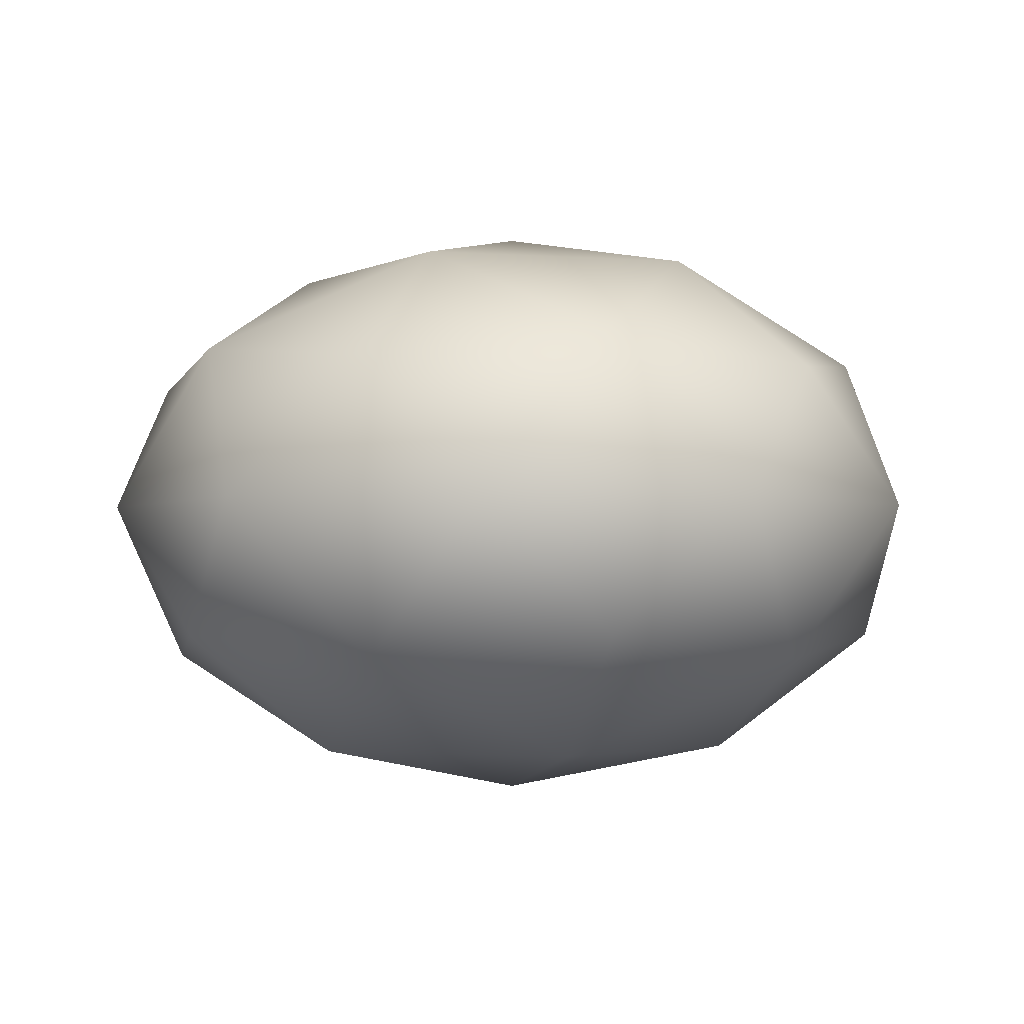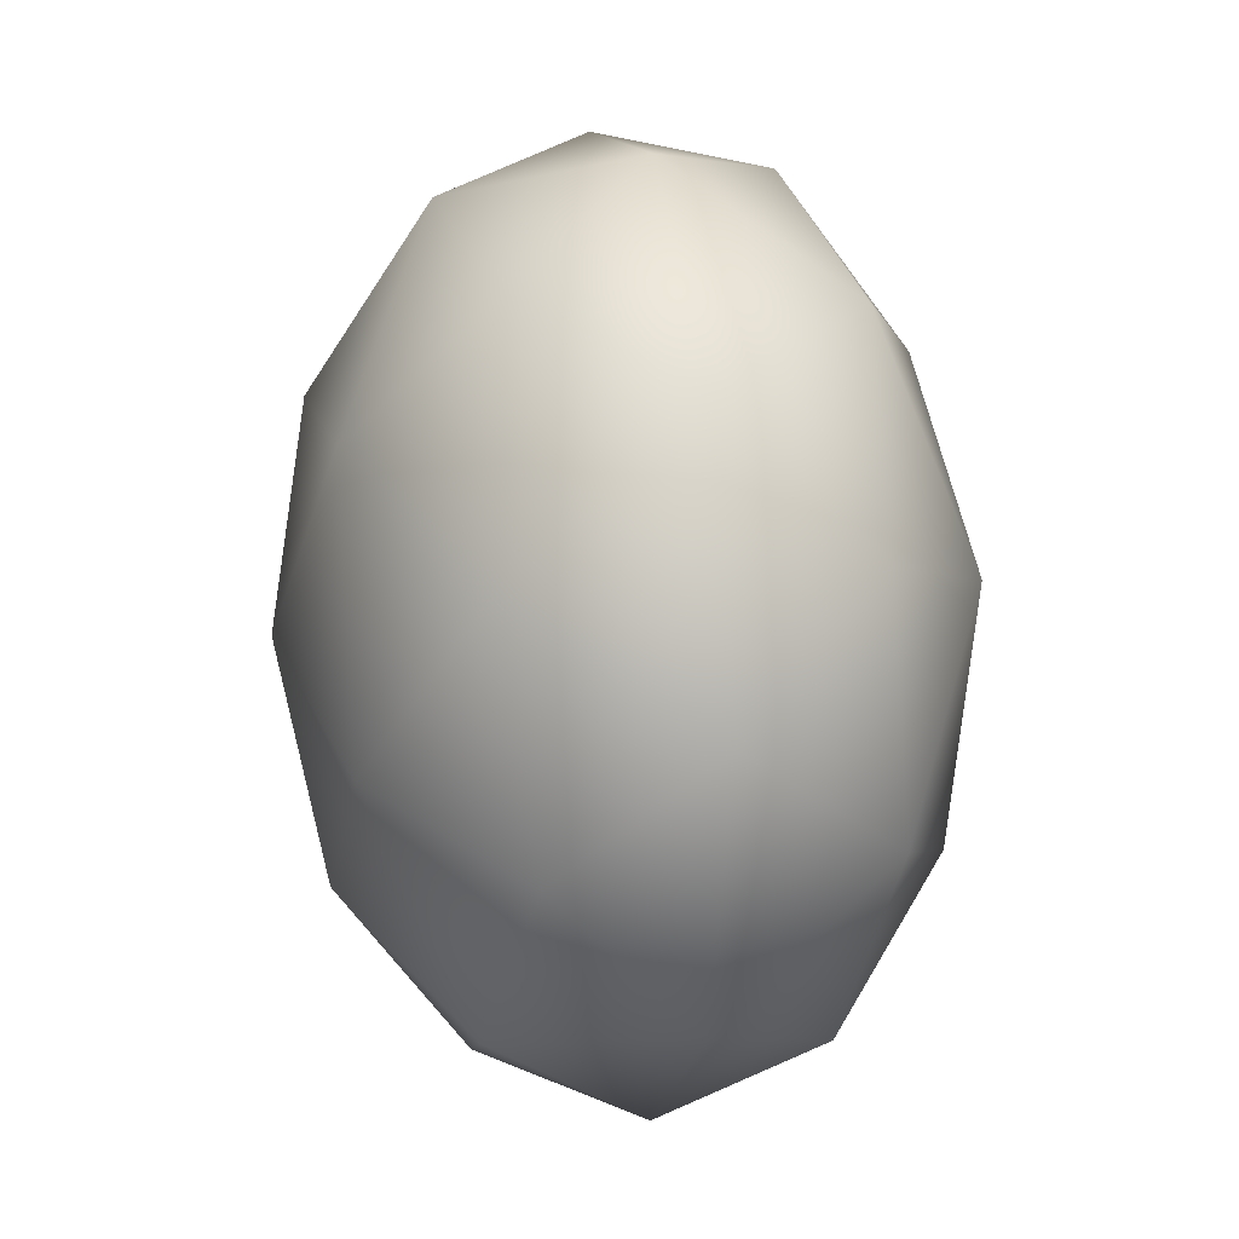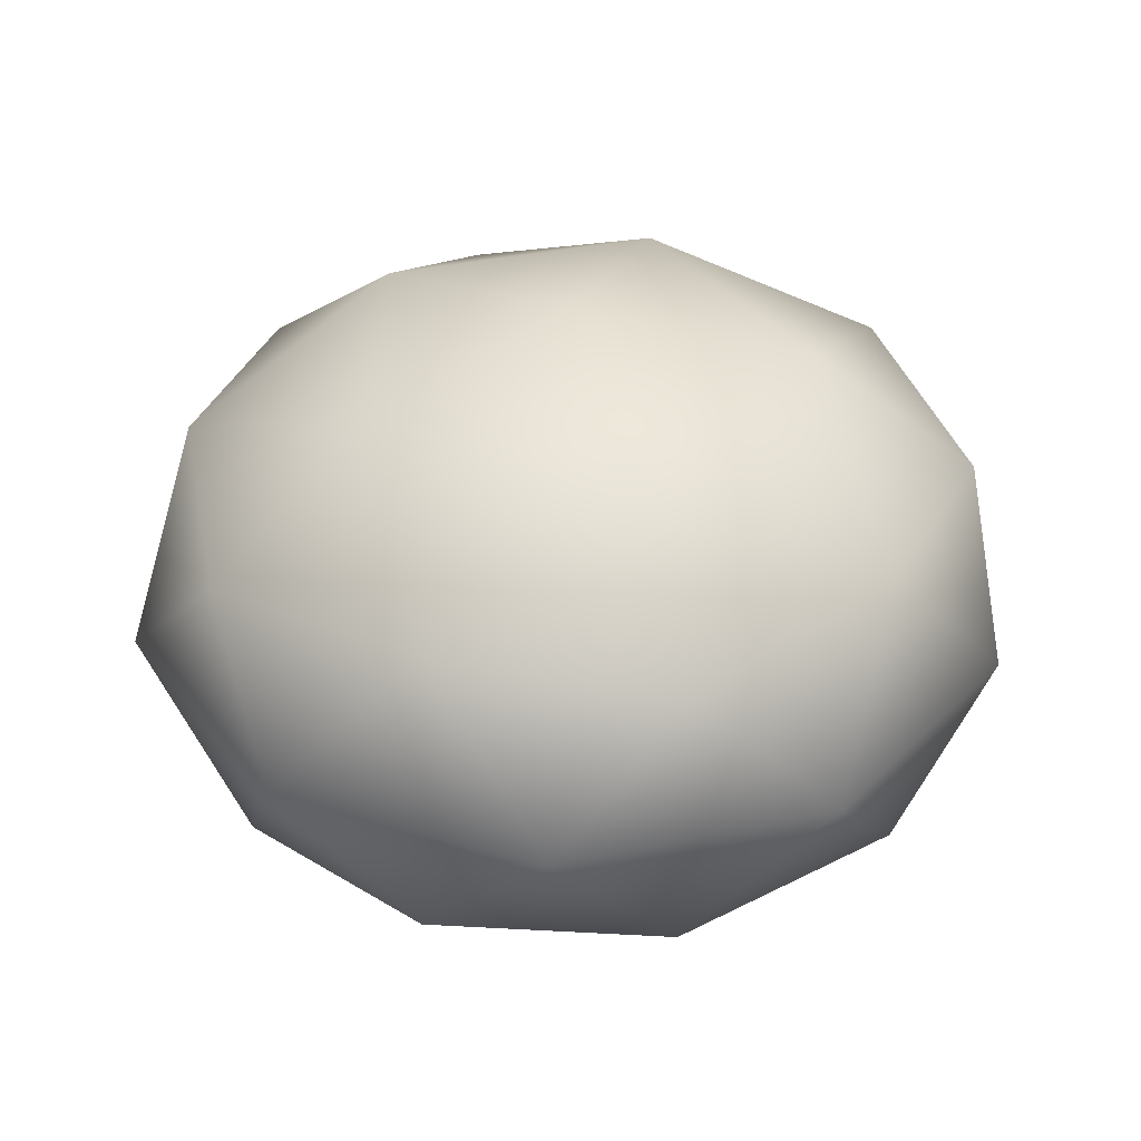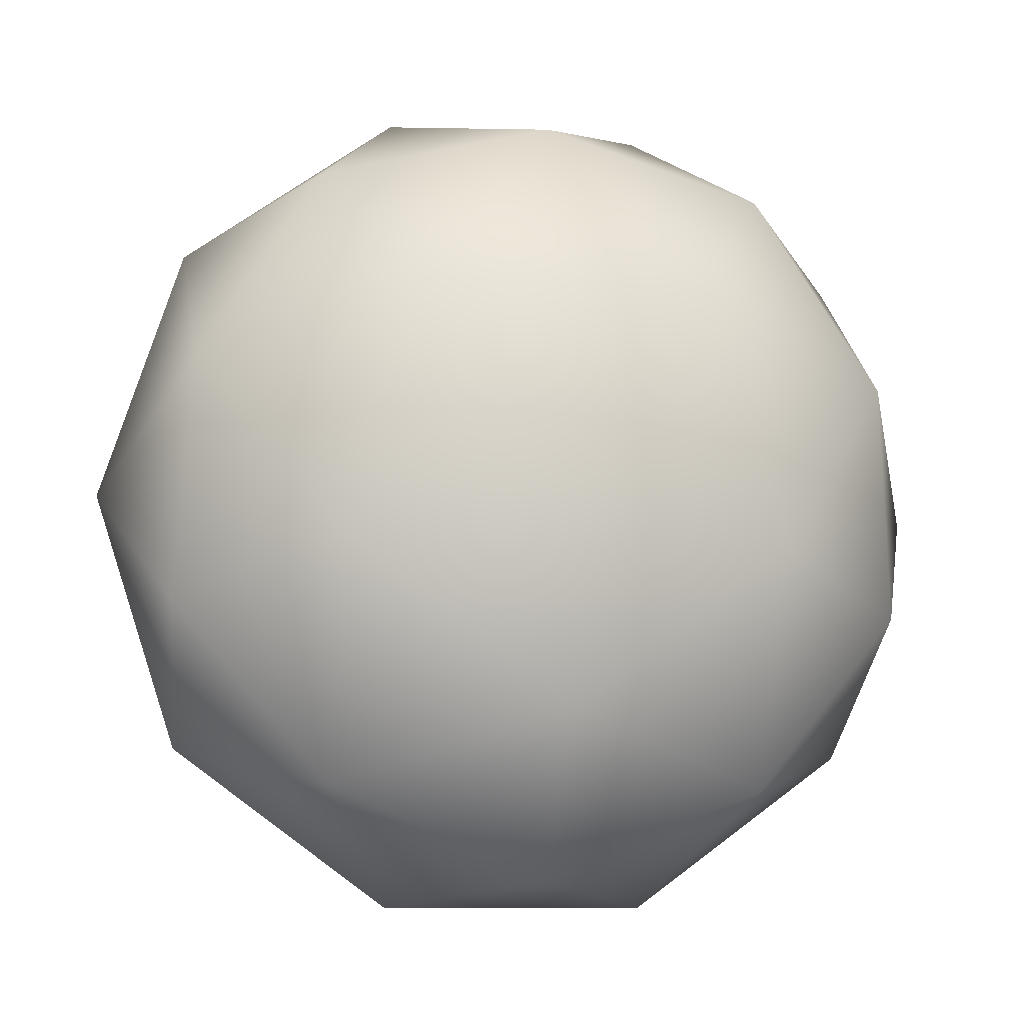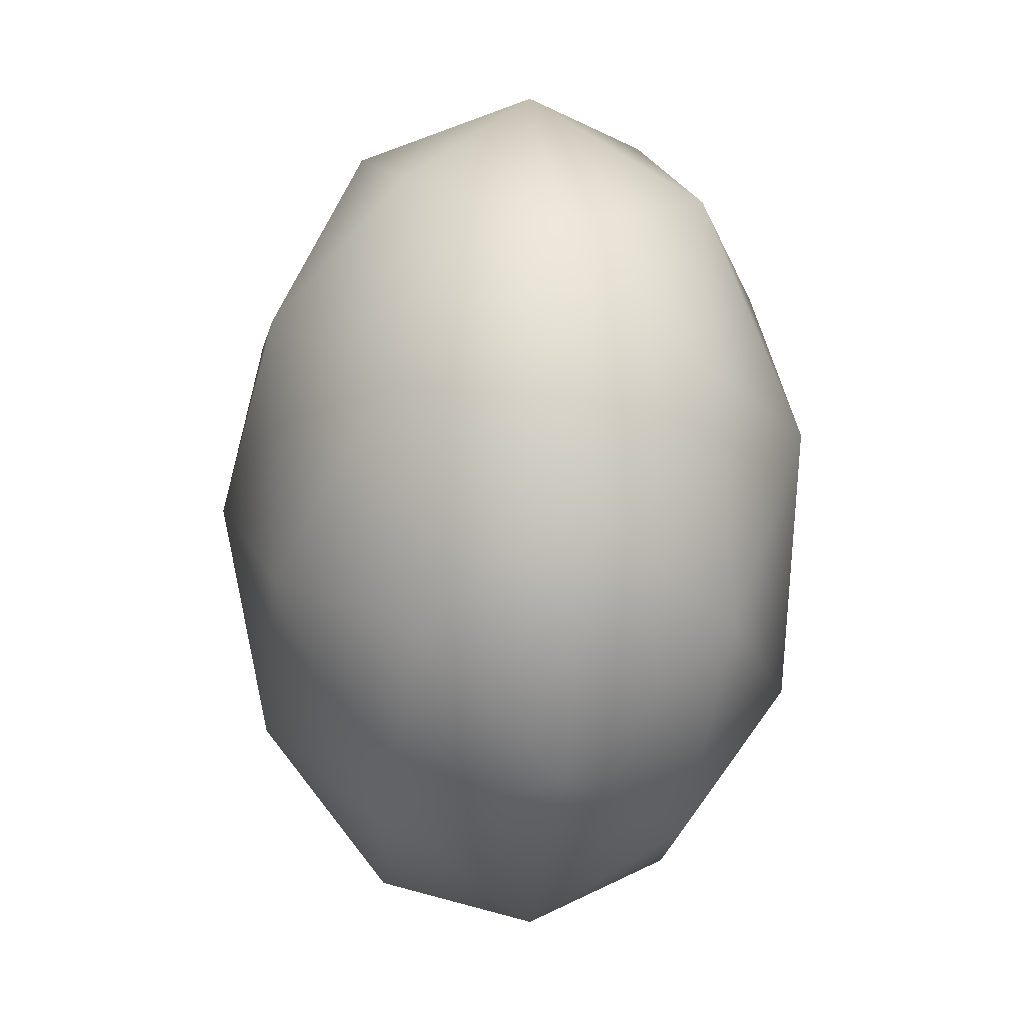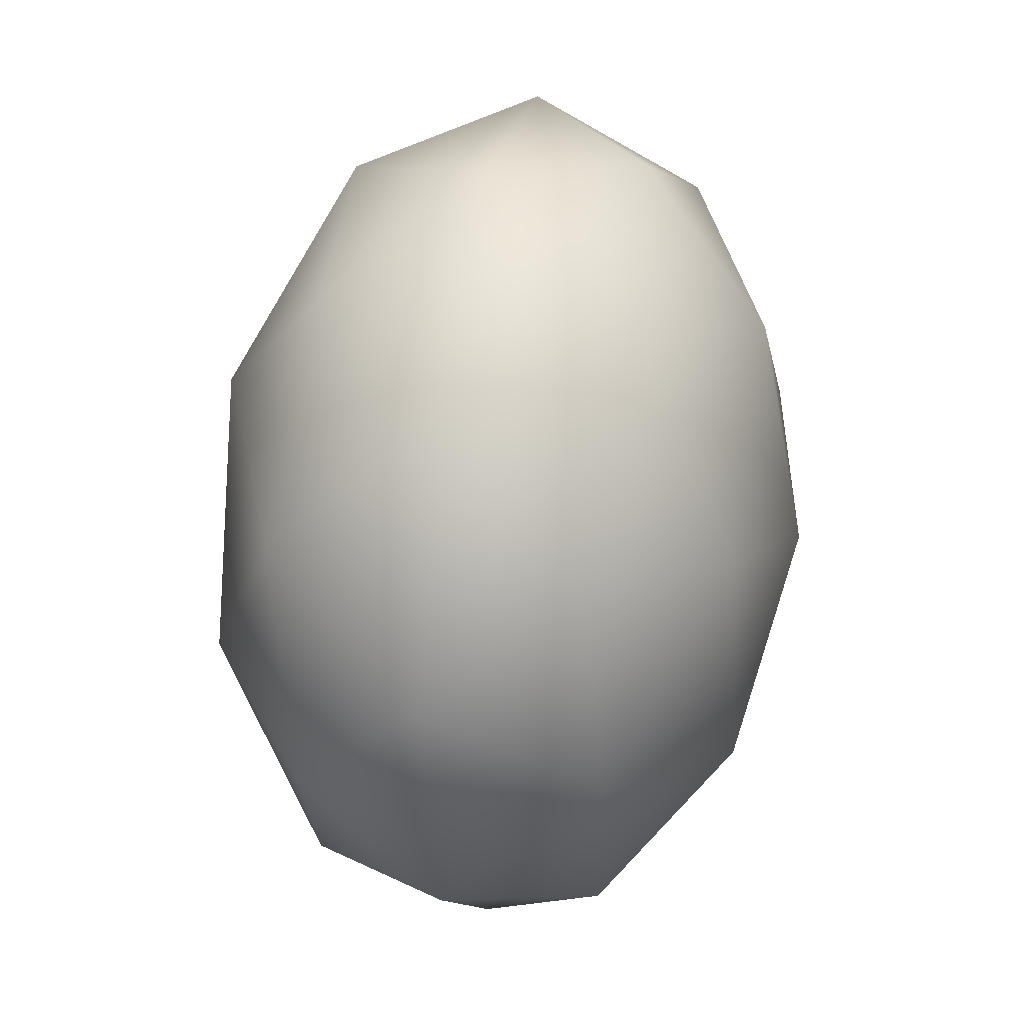
<metadata>
{"format":"obj","ext":"obj","renderer":"f3d","projection":"perspective","resolution":1024,"background":"white","views":[{"elev":-2.6,"azim":93.7,"up":"+Y"},{"elev":13.1,"azim":78.6,"up":"+Z"},{"elev":36.1,"azim":-87.5,"up":"+Y"},{"elev":-9.4,"azim":-13.3,"up":"+Z"},{"elev":-1.5,"azim":82.3,"up":"+Z"},{"elev":25.5,"azim":101.4,"up":"+Z"}]}
</metadata>
<code>
o shield
v -1.247 -0.169 -0.485
v -1.466 0.2886 -0.07978
v -1.247 0.7462 0.3254
v -1.186 -0.2494 0.3056
v -1.186 0.2886 -0.9415
v -1.186 0.2886 0.7819
v -1.186 0.8266 -0.4651
v -0.7707 -0.169 0.981
v -0.7707 0.7462 -1.141
v -0.733 -0.5818 -0.3179
v -0.733 -0.2494 -1.089
v -0.733 0.8266 0.9291
v -0.733 1.159 0.1584
v -0.453 -0.5818 0.5438
v -0.453 0.2886 -1.474
v -0.453 0.2886 1.314
v -0.453 1.159 -0.7033
v -1.109e-17 -0.7347 -0.07978
v -1.109e-17 -0.5818 -0.8505
v -1.109e-17 -0.169 -1.391
v -1.109e-17 -0.2494 1.167
v -1.109e-17 0.8266 -1.327
v -1.109e-17 0.7462 1.231
v -1.109e-17 1.159 0.6909
v -1.109e-17 1.312 -0.07978
v 0.453 -0.5818 0.5438
v 0.453 0.2886 -1.474
v 0.453 0.2886 1.314
v 0.453 1.159 -0.7033
v 0.733 -0.5818 -0.3179
v 0.733 -0.2494 -1.089
v 0.733 0.8266 0.9291
v 0.733 1.159 0.1584
v 0.7707 -0.169 0.981
v 0.7707 0.7462 -1.141
v 1.186 -0.2494 0.3056
v 1.186 0.2886 -0.9415
v 1.186 0.2886 0.7819
v 1.186 0.8266 -0.4651
v 1.247 -0.169 -0.485
v 1.466 0.2886 -0.07978
v 1.247 0.7462 0.3254
g shield_shield_auv
f 1 4 2
f 1 10 4
f 1 11 10
f 2 5 1
f 2 6 3
f 2 7 5
f 3 7 2
f 3 13 7
f 4 6 2
f 4 8 6
f 4 14 8
f 5 11 1
f 5 15 11
f 6 12 3
f 6 16 12
f 7 9 5
f 7 17 9
f 8 16 6
f 8 21 16
f 9 15 5
f 9 22 15
f 10 14 4
f 10 18 14
f 10 19 18
f 11 19 10
f 11 20 19
f 12 13 3
f 12 24 13
f 13 17 7
f 13 25 17
f 14 21 8
f 14 26 21
f 15 20 11
f 15 27 20
f 16 23 12
f 16 28 23
f 17 22 9
f 17 29 22
f 18 26 14
f 18 30 26
f 19 30 18
f 19 31 30
f 20 31 19
f 21 28 16
f 21 34 28
f 22 27 15
f 22 35 27
f 23 24 12
f 23 32 24
f 24 25 13
f 24 33 25
f 25 29 17
f 25 33 29
f 26 34 21
f 26 36 34
f 27 31 20
f 27 37 31
f 28 32 23
f 28 38 32
f 29 35 22
f 29 39 35
f 30 36 26
f 30 40 36
f 31 40 30
f 32 33 24
f 32 42 33
f 33 39 29
f 33 42 39
f 34 38 28
f 35 37 27
f 35 39 37
f 36 38 34
f 36 41 38
f 37 40 31
f 37 41 40
f 38 42 32
f 39 41 37
f 39 42 41
f 40 41 36
f 41 42 38

</code>
